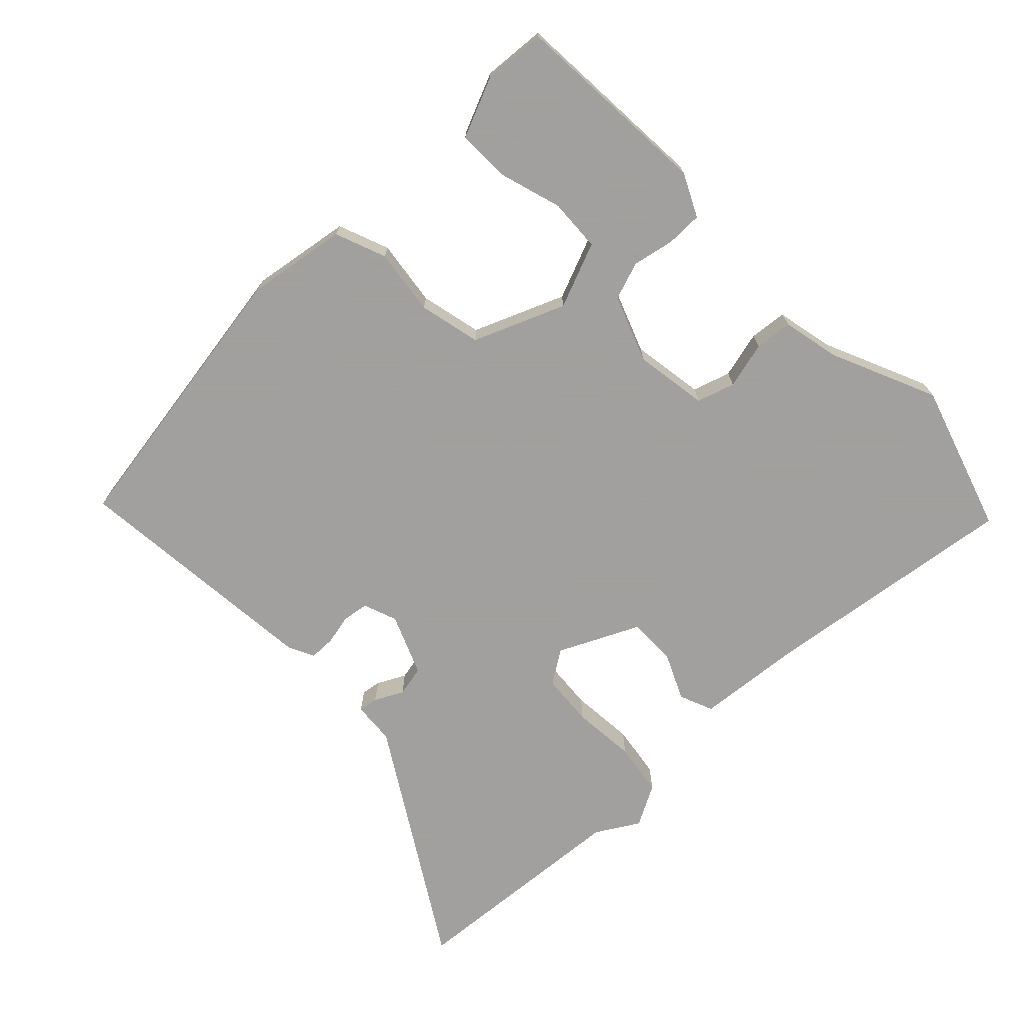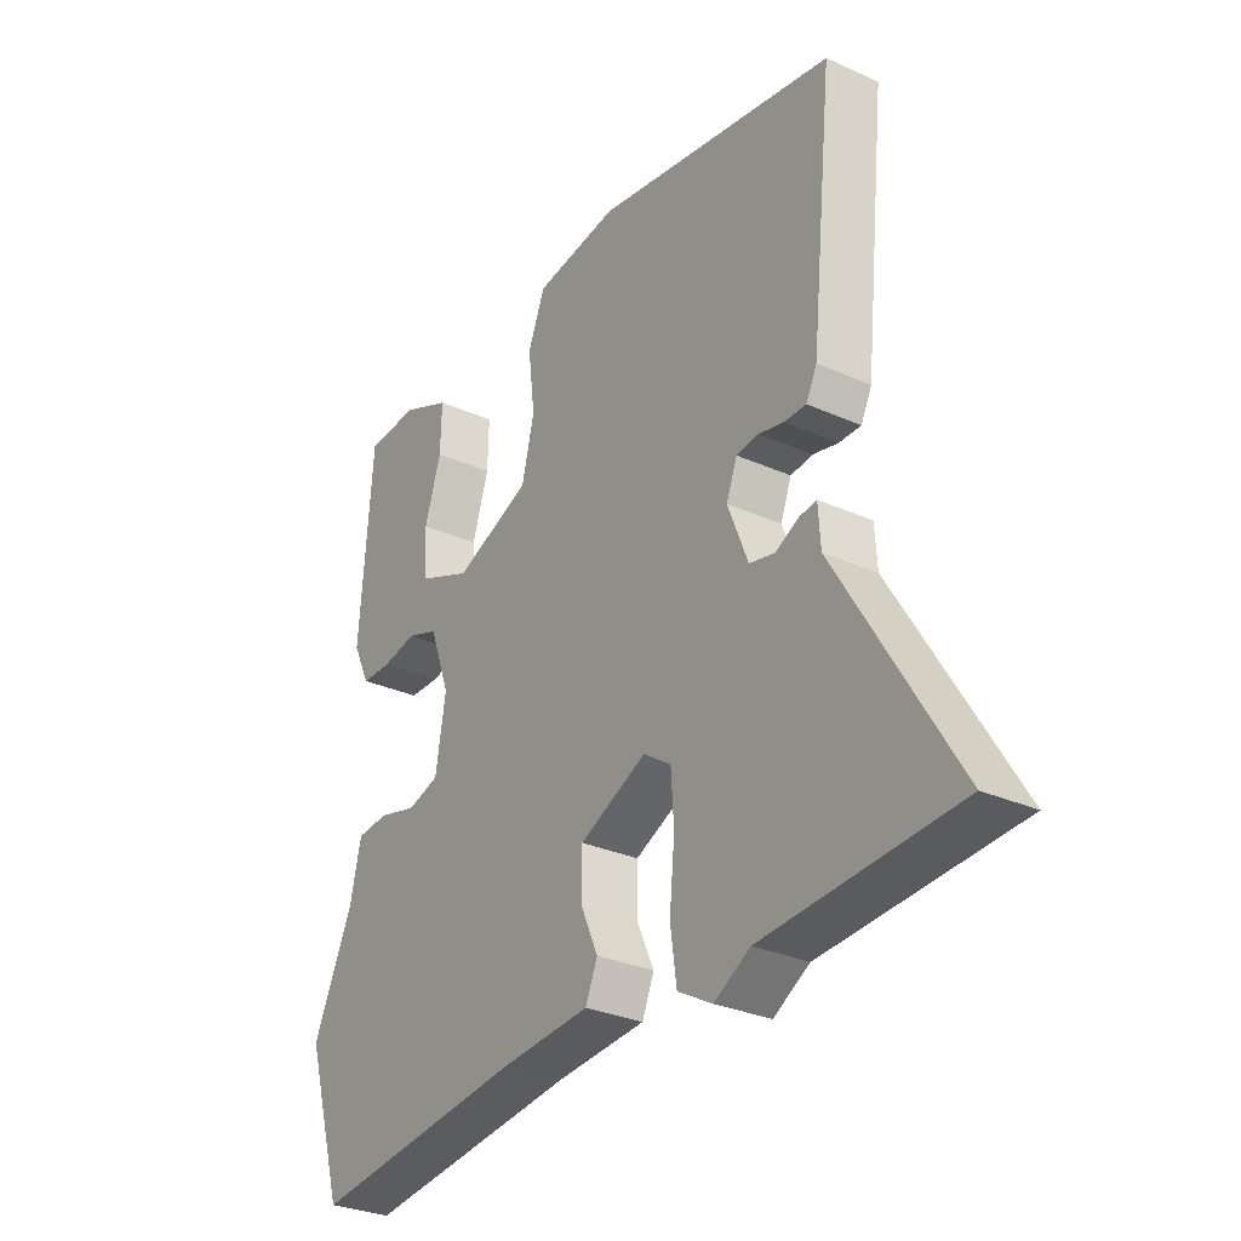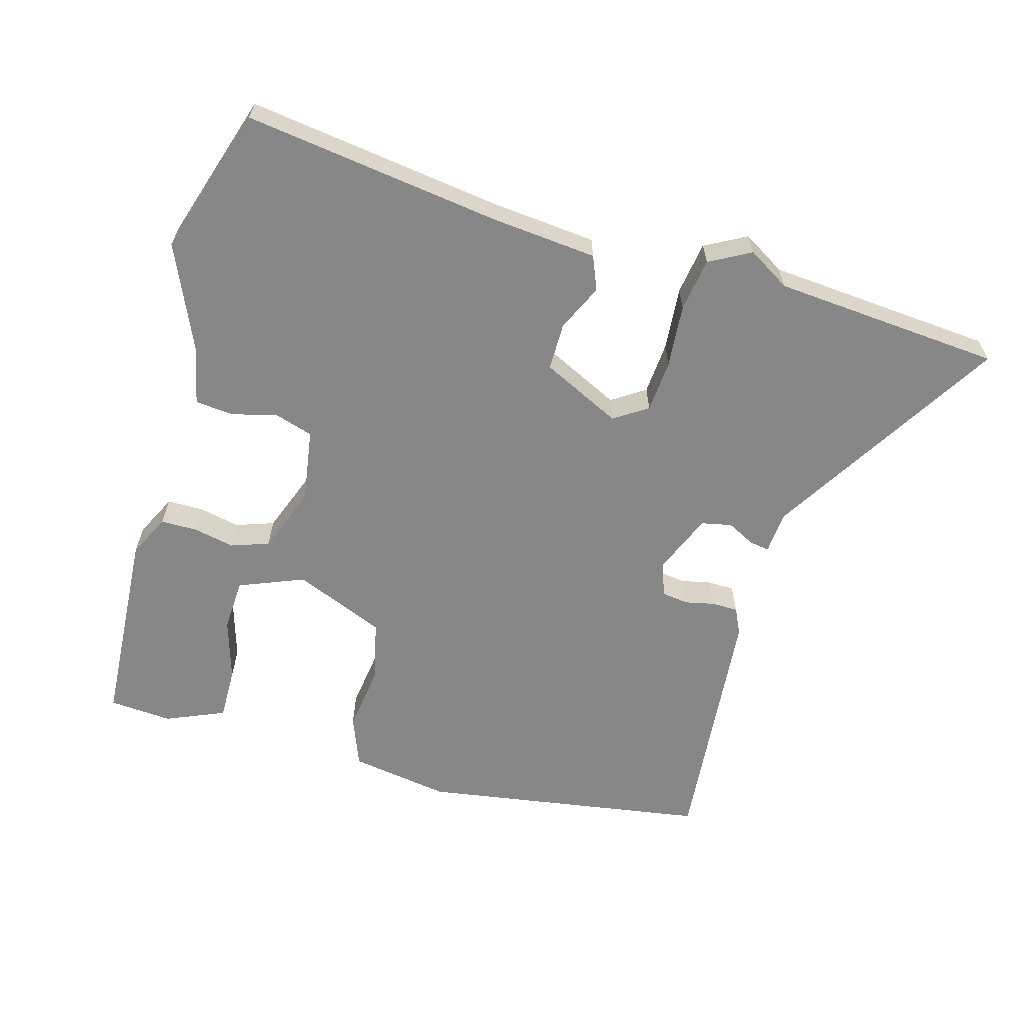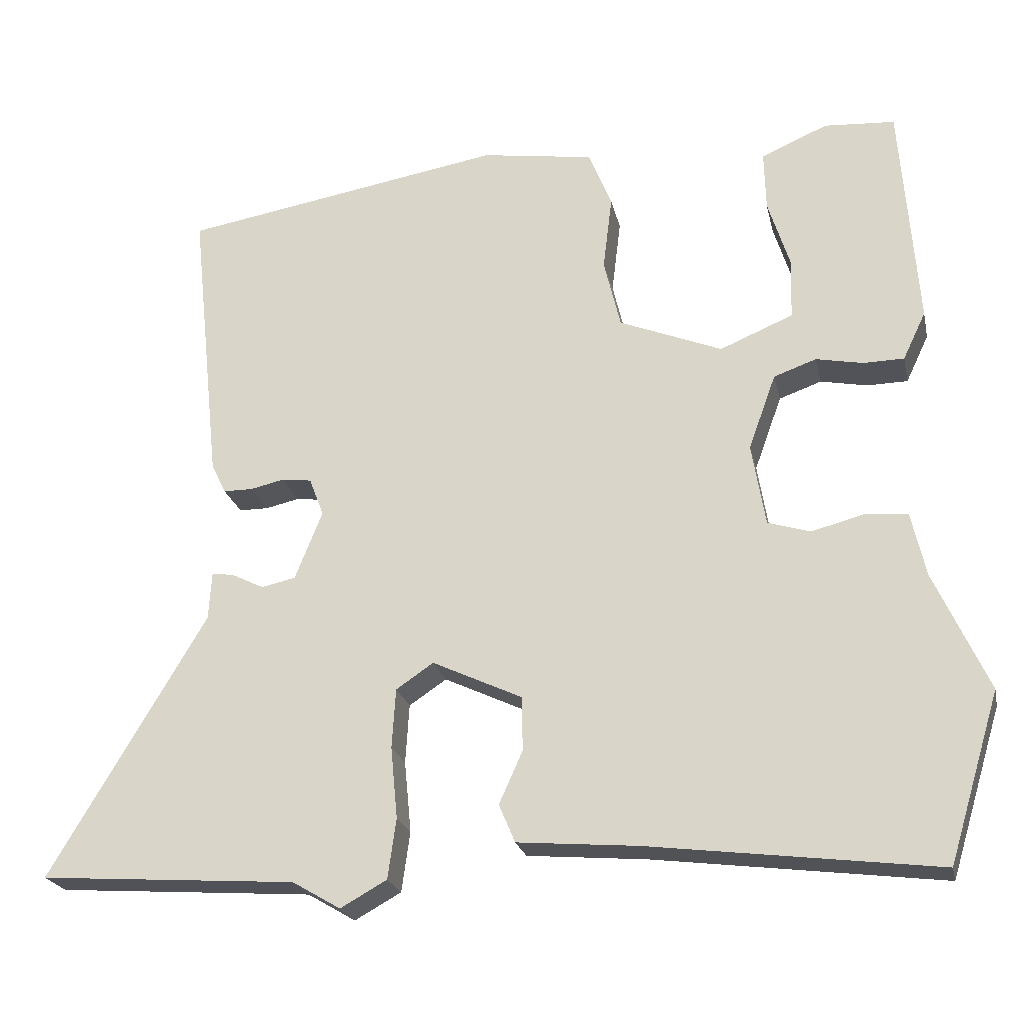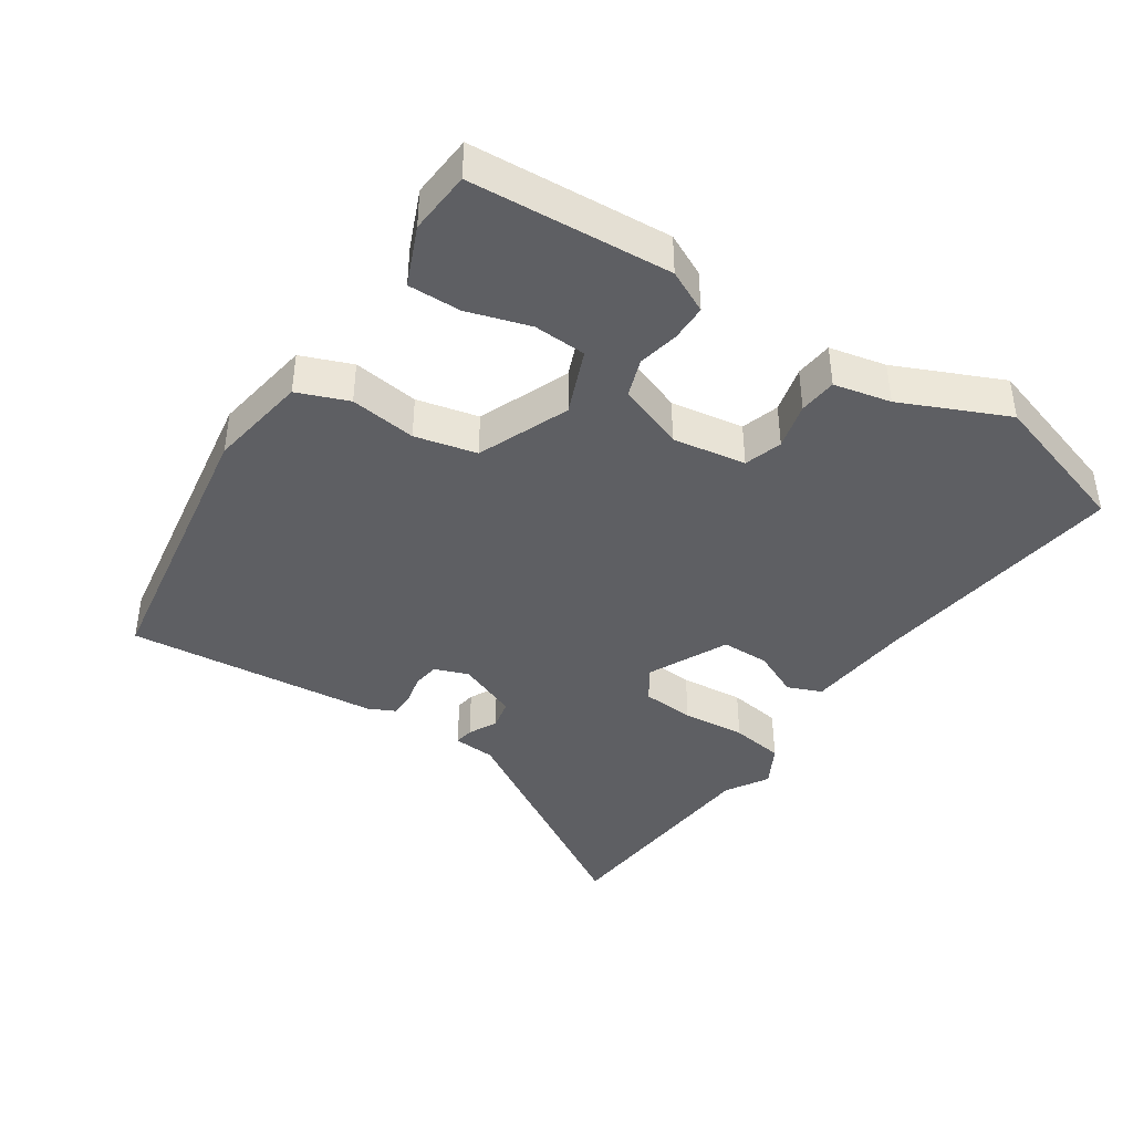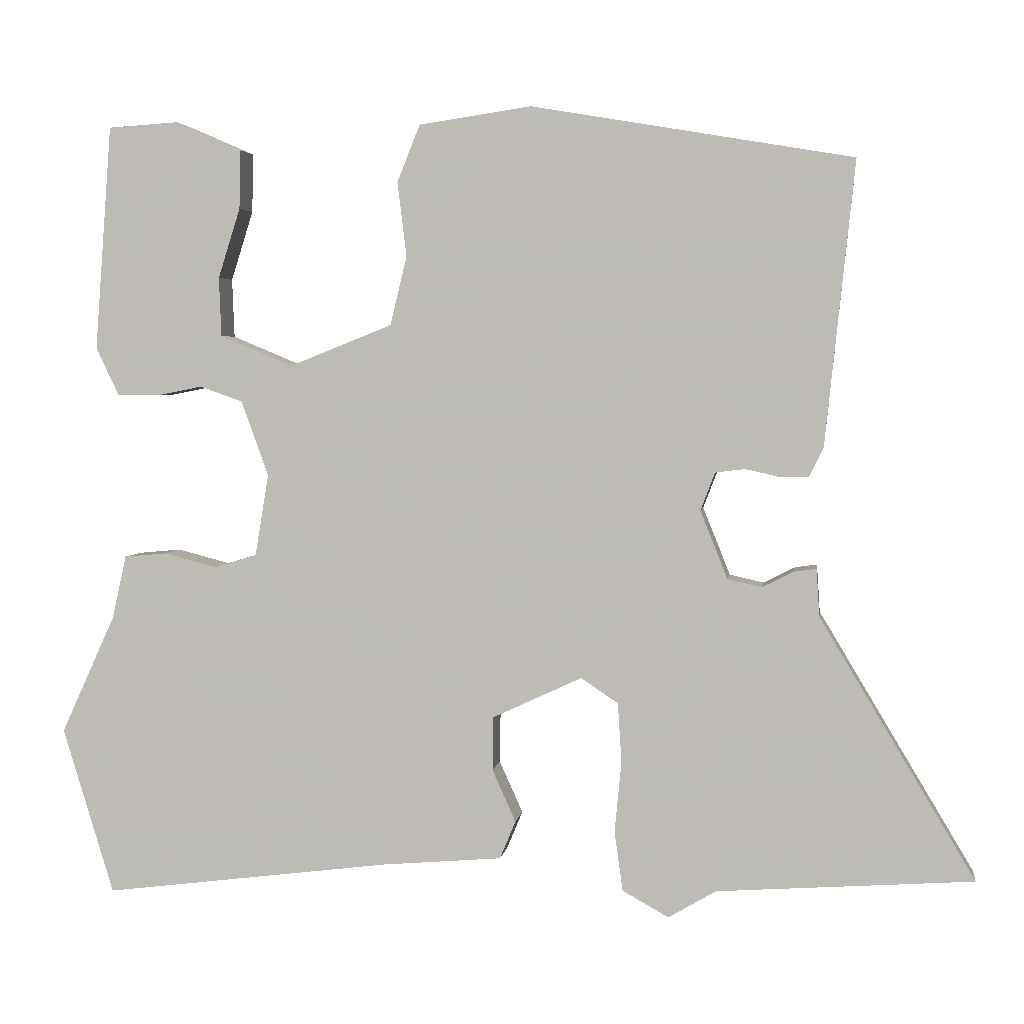
<metadata>
{"format":"obj","ext":"obj","renderer":"f3d","projection":"perspective","resolution":1024,"background":"white","views":[{"elev":-71.9,"azim":43.4,"up":"+Y"},{"elev":-29.9,"azim":-123.3,"up":"+Z"},{"elev":-62.4,"azim":163.5,"up":"+Y"},{"elev":-22.4,"azim":12.2,"up":"+Z"},{"elev":-41.2,"azim":55.9,"up":"+Y"},{"elev":3.4,"azim":-172.2,"up":"+Z"}]}
</metadata>
<code>
v 0.556 0.07 -0.315
v 0.489 0.07 -0.535
v 0.11 0.07 -0.488
v -0.048 0.07 -0.475
v -0.069 0.07 -0.425
v -0.038 0.07 -0.356
v -0.039 0.07 -0.285
v -0.157 0.07 -0.23
v -0.206 0.07 -0.263
v -0.211 0.07 -0.341
v -0.202 0.07 -0.435
v -0.213 0.07 -0.514
v -0.274 0.07 -0.548
v -0.337 0.07 -0.511
v -0.675 0.07 -0.488
v -0.47 0.07 -0.144
v -0.466 0.07 -0.081
v -0.437 0.07 -0.085
v -0.395 0.07 -0.106
v -0.35 0.07 -0.096
v -0.314 0.07 -0.006
v -0.333 0.07 0.044
v -0.372 0.07 0.049
v -0.416 0.07 0.039
v -0.455 0.07 0.039
v -0.474 0.07 0.078
v -0.513 0.07 0.452
v -0.089 0.07 0.524
v 0.059 0.07 0.502
v 0.089 0.07 0.427
v 0.077 0.07 0.329
v 0.099 0.07 0.238
v 0.234 0.07 0.184
v 0.33 0.07 0.224
v 0.333 0.07 0.302
v 0.304 0.07 0.394
v 0.302 0.07 0.472
v 0.389 0.07 0.51
v 0.482 0.07 0.504
v 0.504 0.07 0.208
v 0.474 0.07 0.145
v 0.42 0.07 0.144
v 0.359 0.07 0.156
v 0.303 0.07 0.136
v 0.267 0.07 0.037
v 0.285 0.07 -0.071
v 0.341 0.07 -0.088
v 0.41 0.07 -0.07
v 0.466 0.07 -0.075
v 0.485 0.07 -0.159
v 0.556 0 -0.315
v 0.489 0 -0.535
v 0.11 0 -0.488
v -0.048 0 -0.475
v -0.069 0 -0.425
v -0.038 0 -0.356
v -0.039 0 -0.285
v -0.157 0 -0.23
v -0.206 0 -0.263
v -0.211 0 -0.341
v -0.202 0 -0.435
v -0.213 0 -0.514
v -0.274 0 -0.548
v -0.337 0 -0.511
v -0.675 0 -0.488
v -0.47 0 -0.144
v -0.466 0 -0.081
v -0.437 0 -0.085
v -0.395 0 -0.106
v -0.35 0 -0.096
v -0.314 0 -0.006
v -0.333 0 0.044
v -0.372 0 0.049
v -0.416 0 0.039
v -0.455 0 0.039
v -0.474 0 0.078
v -0.513 0 0.452
v -0.089 0 0.524
v 0.059 0 0.502
v 0.089 0 0.427
v 0.077 0 0.329
v 0.099 0 0.238
v 0.234 0 0.184
v 0.33 0 0.224
v 0.333 0 0.302
v 0.304 0 0.394
v 0.302 0 0.472
v 0.389 0 0.51
v 0.482 0 0.504
v 0.504 0 0.208
v 0.474 0 0.145
v 0.42 0 0.144
v 0.359 0 0.156
v 0.303 0 0.136
v 0.267 0 0.037
v 0.285 0 -0.071
v 0.341 0 -0.088
v 0.41 0 -0.07
v 0.466 0 -0.075
v 0.485 0 -0.159
f 47 48 49 50
f 1 2 3
f 50 1 3
f 47 50 3
f 46 47 3
f 4 5 6
f 3 4 6
f 46 3 6
f 45 46 6
f 44 45 6 7
f 41 42 43
f 40 41 43
f 39 40 43
f 38 39 43
f 35 36 37 38
f 34 35 38 43
f 33 34 43 44
f 29 30 31
f 28 29 31
f 27 28 31
f 26 27 31
f 25 26 31
f 24 25 31
f 23 24 31
f 22 23 31 32
f 44 7 8
f 33 44 8
f 32 33 8
f 22 32 8
f 21 22 8
f 16 17 18 19
f 16 19 20
f 15 16 20
f 14 15 20
f 14 20 21
f 13 14 21
f 12 13 21
f 11 12 21
f 10 11 21
f 21 8 9
f 9 10 21
f 100 99 98 97
f 53 52 51
f 53 51 100
f 53 100 97
f 53 97 96
f 56 55 54
f 56 54 53
f 56 53 96
f 56 96 95
f 57 56 95 94
f 93 92 91
f 93 91 90
f 93 90 89
f 93 89 88
f 88 87 86 85
f 93 88 85 84
f 94 93 84 83
f 81 80 79
f 81 79 78
f 81 78 77
f 81 77 76
f 81 76 75
f 81 75 74
f 81 74 73
f 82 81 73 72
f 58 57 94
f 58 94 83
f 58 83 82
f 58 82 72
f 58 72 71
f 69 68 67 66
f 70 69 66
f 70 66 65
f 70 65 64
f 71 70 64
f 71 64 63
f 71 63 62
f 71 62 61
f 71 61 60
f 59 58 71
f 71 60 59
f 1 51 52 2
f 2 52 53 3
f 3 53 54 4
f 4 54 55 5
f 5 55 56 6
f 6 56 57 7
f 7 57 58 8
f 8 58 59 9
f 9 59 60 10
f 10 60 61 11
f 11 61 62 12
f 12 62 63 13
f 13 63 64 14
f 14 64 65 15
f 15 65 66 16
f 16 66 67 17
f 17 67 68 18
f 18 68 69 19
f 19 69 70 20
f 20 70 71 21
f 21 71 72 22
f 22 72 73 23
f 23 73 74 24
f 24 74 75 25
f 25 75 76 26
f 26 76 77 27
f 27 77 78 28
f 28 78 79 29
f 29 79 80 30
f 30 80 81 31
f 31 81 82 32
f 32 82 83 33
f 33 83 84 34
f 34 84 85 35
f 35 85 86 36
f 36 86 87 37
f 37 87 88 38
f 38 88 89 39
f 39 89 90 40
f 40 90 91 41
f 41 91 92 42
f 42 92 93 43
f 43 93 94 44
f 44 94 95 45
f 45 95 96 46
f 46 96 97 47
f 47 97 98 48
f 48 98 99 49
f 49 99 100 50
f 50 100 51 1

</code>
